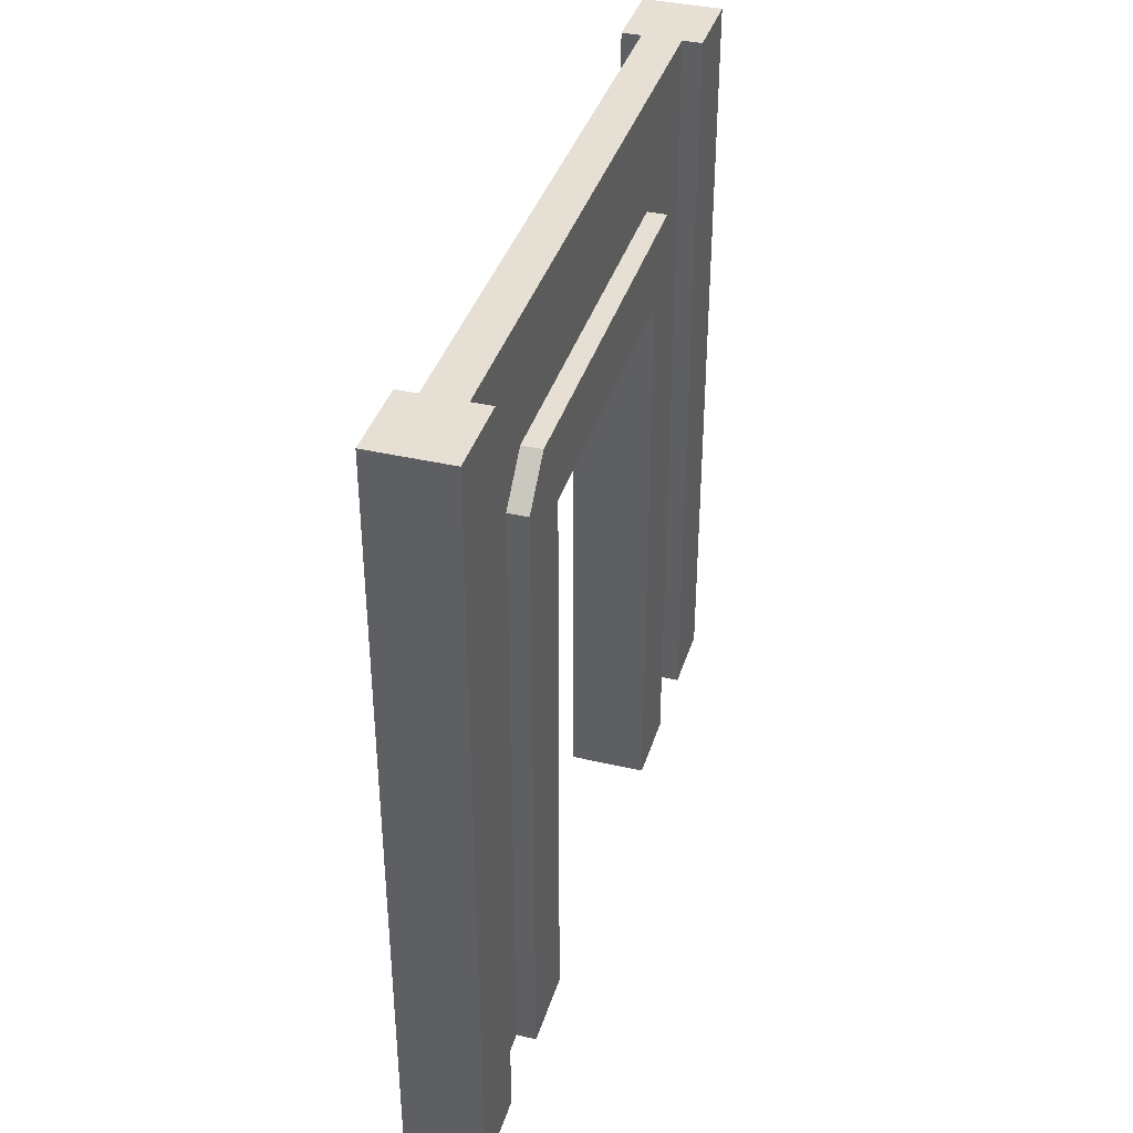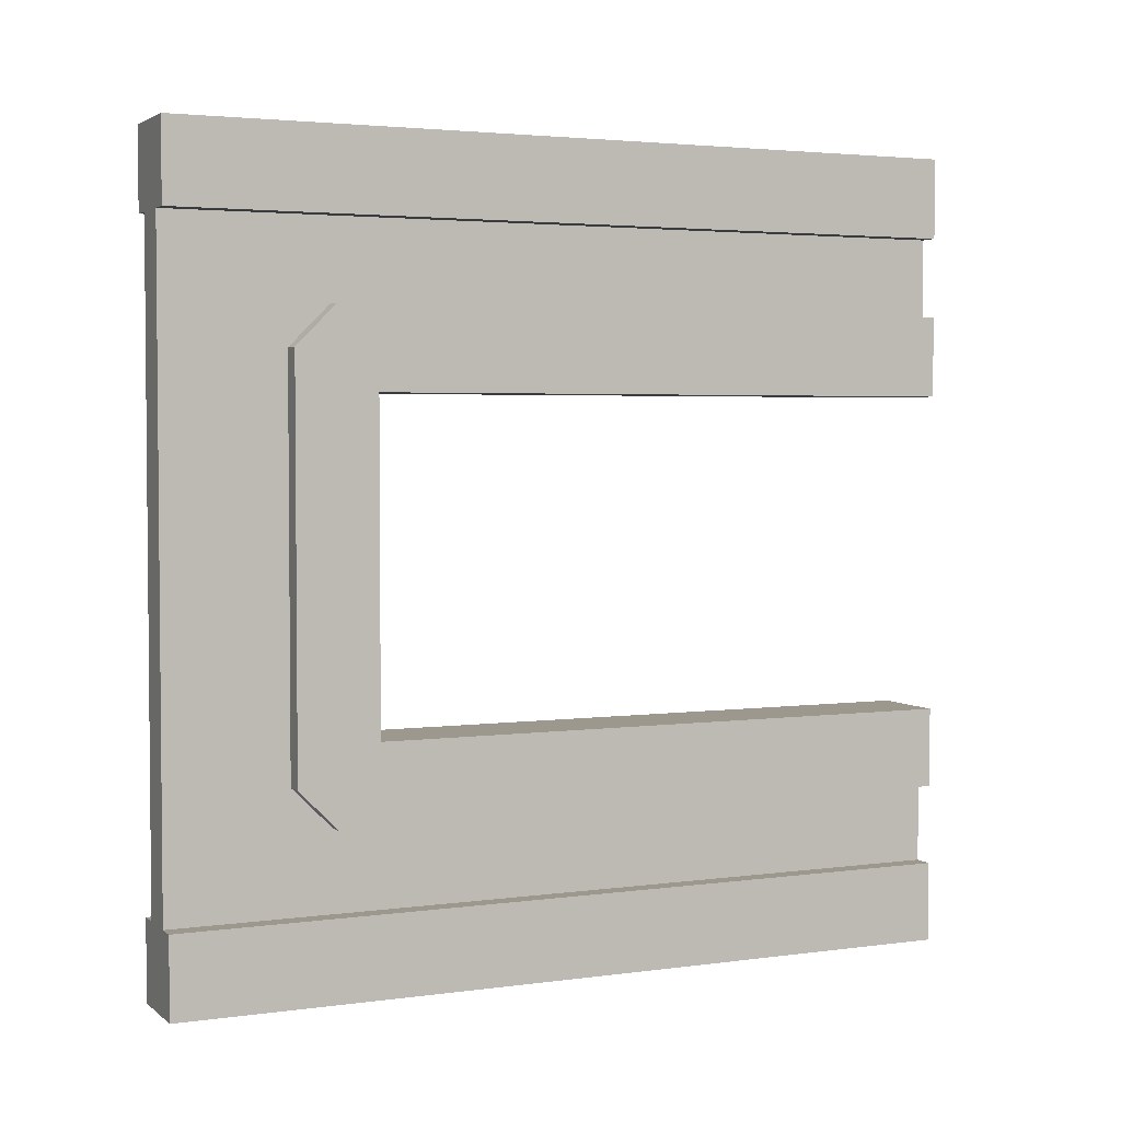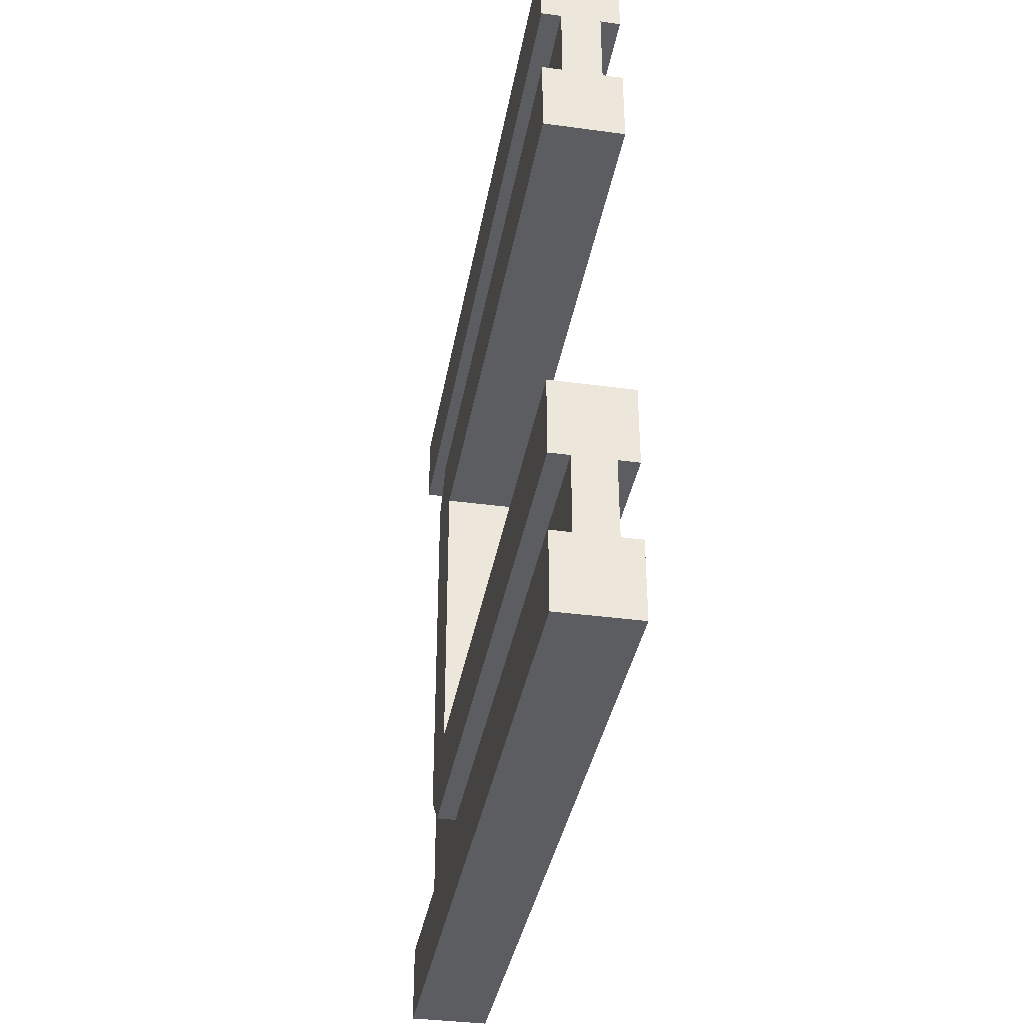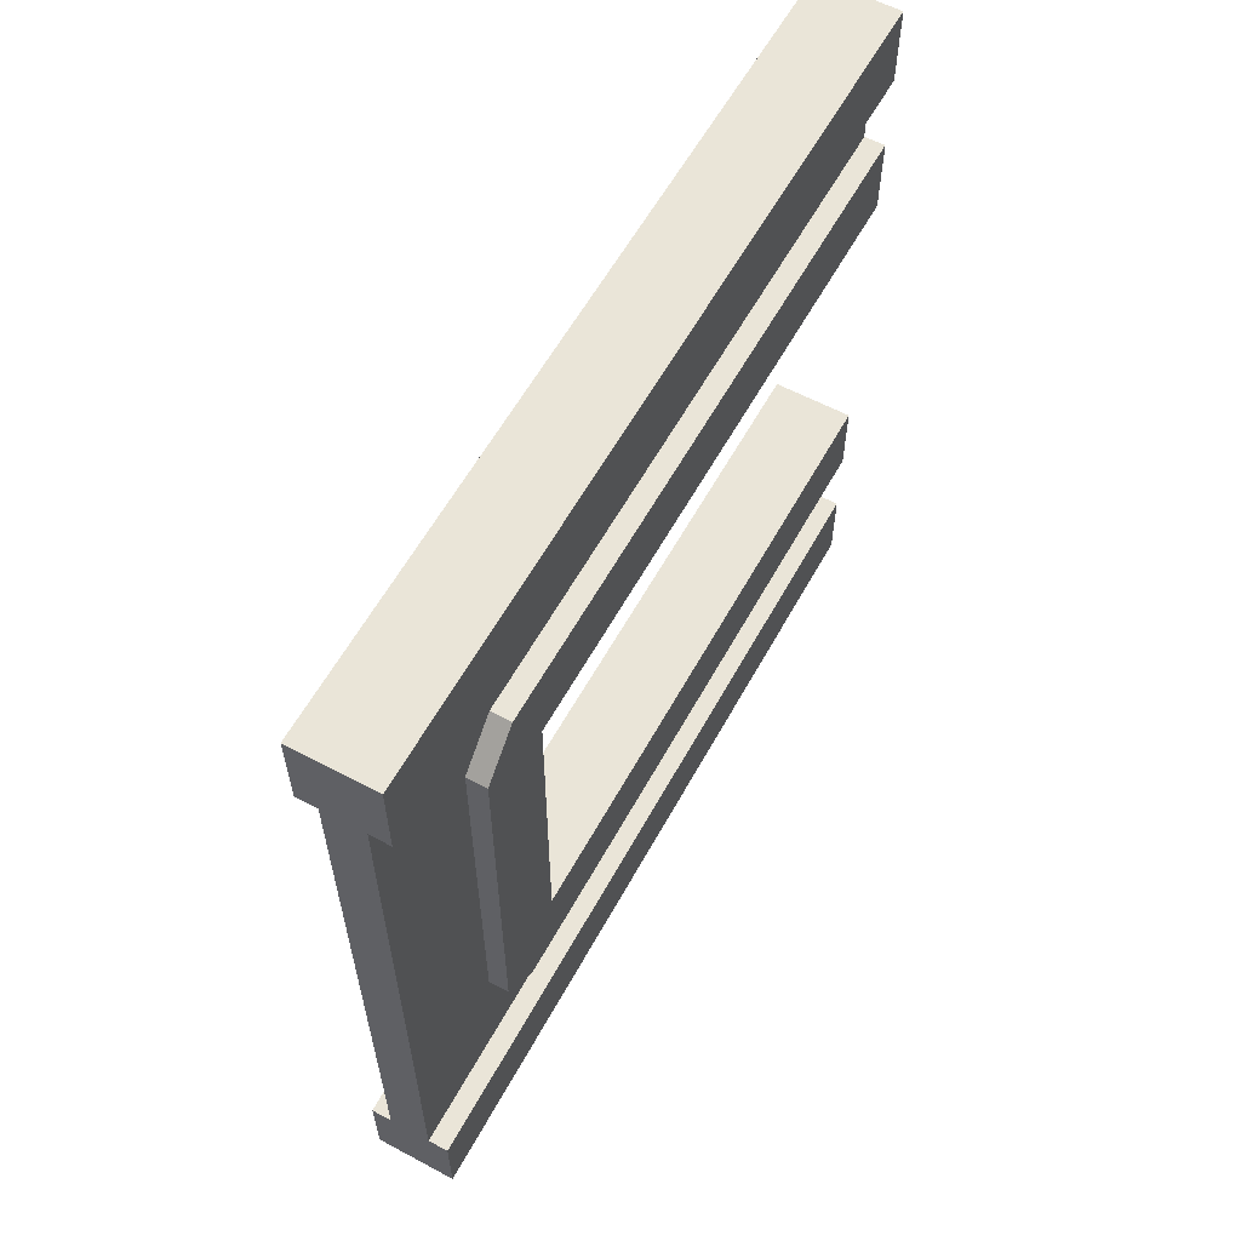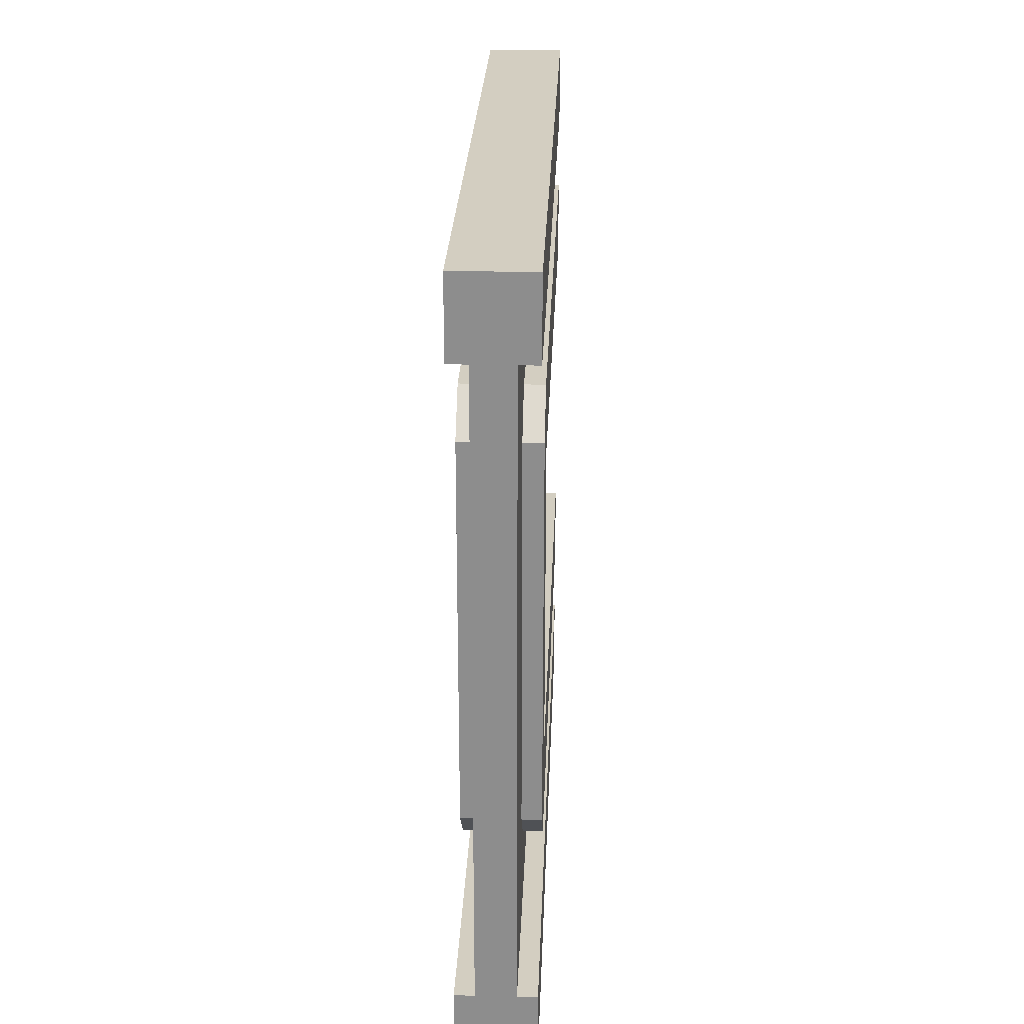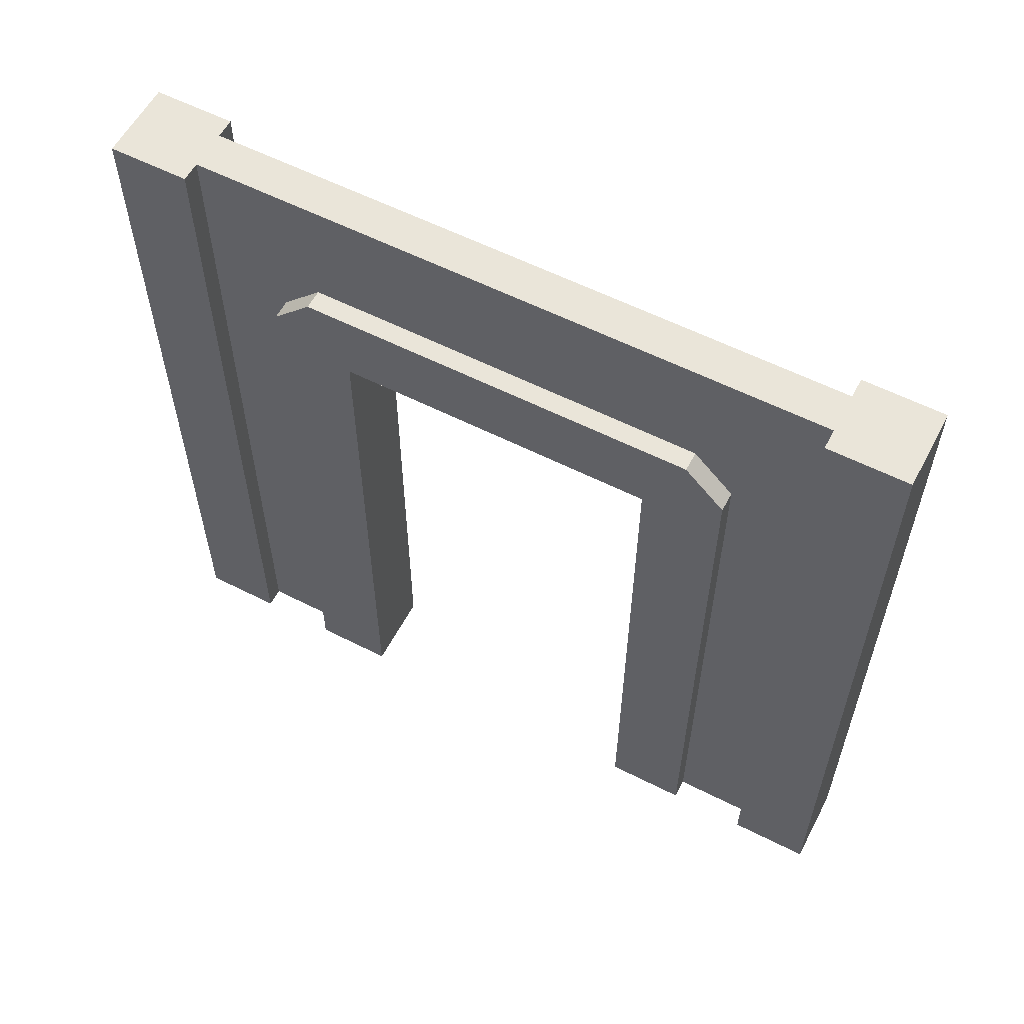
<metadata>
{"format":"obj","ext":"obj","renderer":"f3d","projection":"perspective","resolution":1024,"background":"white","views":[{"elev":38.1,"azim":-163.5,"up":"+Y"},{"elev":3.2,"azim":-114.8,"up":"+Z"},{"elev":-37.0,"azim":-9.9,"up":"+Z"},{"elev":59.4,"azim":-151.3,"up":"+Z"},{"elev":25.1,"azim":-177.8,"up":"+Z"},{"elev":58.2,"azim":-62.3,"up":"+Y"}]}
</metadata>
<code>
g wallWoodDoorwaySquare
v 0.425 0 -0.4
v 0.4 0 -0.4
v 0.425 1 -0.4
v 0.4 1 -0.4
v 0.4 0 -0.5
v 0.5 0 -0.5
v 0.4 1 -0.5
v 0.5 1 -0.5
v 0.5 0 -0.4
v 0.475 0 -0.4
v 0.475 0 0.4
v 0.5 0 0.4
v 0.475 1 0.4
v 0.5 1 0.4
v 0.5 0.85 -0.25
v 0.5 0.85 0.25
v 0.475 0.85 -0.25
v 0.475 0.85 0.25
v 0.5 -1.64e-19 0.2
v 0.5 0.75 0.2
v 0.4 0 0.2
v 0.4 0.75 0.2
v 0.5 1 -0.4
v 0.475 1 -0.4
v 0.5 0.75 -0.2
v 0.4 0.75 -0.2
v 0.4 0 0.4
v 0.425 0 0.4
v 0.4 1 0.4
v 0.425 1 0.4
v 0.475 0.8 -0.3
v 0.5 0.8 -0.3
v 0.5 -1.64e-19 -0.2
v 0.4 0 -0.2
v 0.5 1 0.5
v 0.4 1 0.5
v 0.425 0.85 -0.25
v 0.425 0.85 0.25
v 0.4 0.85 -0.25
v 0.4 0.85 0.25
v 0.425 0.8 0.3
v 0.4 0.8 0.3
v 0.4 0 -0.3
v 0.425 0 -0.3
v 0.4 0.8 -0.3
v 0.425 0.8 -0.3
v 0.5 0 0.5
v 0.5 -1.64e-19 0.3
v 0.475 0 0.3
v 0.425 0 0.3
v 0.4 0 0.3
v 0.4 0 0.5
v 0.5 -1.64e-19 -0.3
v 0.475 0 -0.3
v 0.5 0.8 0.3
v 0.475 0.8 0.3
f 3 2 1
f 2 3 4
f 7 6 5
f 6 7 8
f 2 7 5
f 7 2 4
f 10 6 9
f 6 10 5
f 5 10 1
f 5 1 2
f 13 12 11
f 12 13 14
f 17 16 15
f 16 17 18
f 21 20 19
f 20 21 22
f 7 23 8
f 23 7 24
f 24 7 3
f 3 7 4
f 23 10 9
f 10 23 24
f 22 25 20
f 25 22 26
f 29 28 27
f 28 29 30
f 17 32 31
f 32 17 15
f 25 34 33
f 34 25 26
f 13 35 14
f 35 13 36
f 36 13 30
f 36 30 29
f 39 38 37
f 38 39 40
f 38 42 41
f 42 38 40
f 45 44 43
f 44 45 46
f 35 12 14
f 12 35 47
f 49 19 48
f 19 49 21
f 21 49 50
f 21 50 51
f 52 29 27
f 29 52 36
f 23 6 8
f 6 23 9
f 34 53 33
f 53 34 54
f 54 34 44
f 44 34 43
f 18 55 16
f 55 18 56
f 41 51 50
f 51 41 42
f 48 16 55
f 19 16 48
f 20 16 19
f 25 16 20
f 16 25 15
f 33 15 25
f 53 15 33
f 15 53 32
f 52 12 47
f 12 52 11
f 11 52 28
f 28 52 27
f 35 52 47
f 52 35 36
f 51 22 21
f 22 51 40
f 40 51 42
f 40 26 22
f 39 26 40
f 39 34 26
f 45 34 39
f 34 45 43
f 55 49 48
f 49 55 56
f 54 32 53
f 32 54 31
f 45 37 46
f 37 45 39
f 3 13 24
f 13 3 30
f 28 49 11
f 49 28 50
f 44 10 54
f 10 44 1
f 28 41 50
f 30 41 28
f 30 38 41
f 30 37 38
f 3 37 30
f 3 46 37
f 3 44 46
f 44 3 1
f 49 13 11
f 56 13 49
f 18 13 56
f 17 13 18
f 17 24 13
f 31 24 17
f 24 31 10
f 54 10 31

</code>
